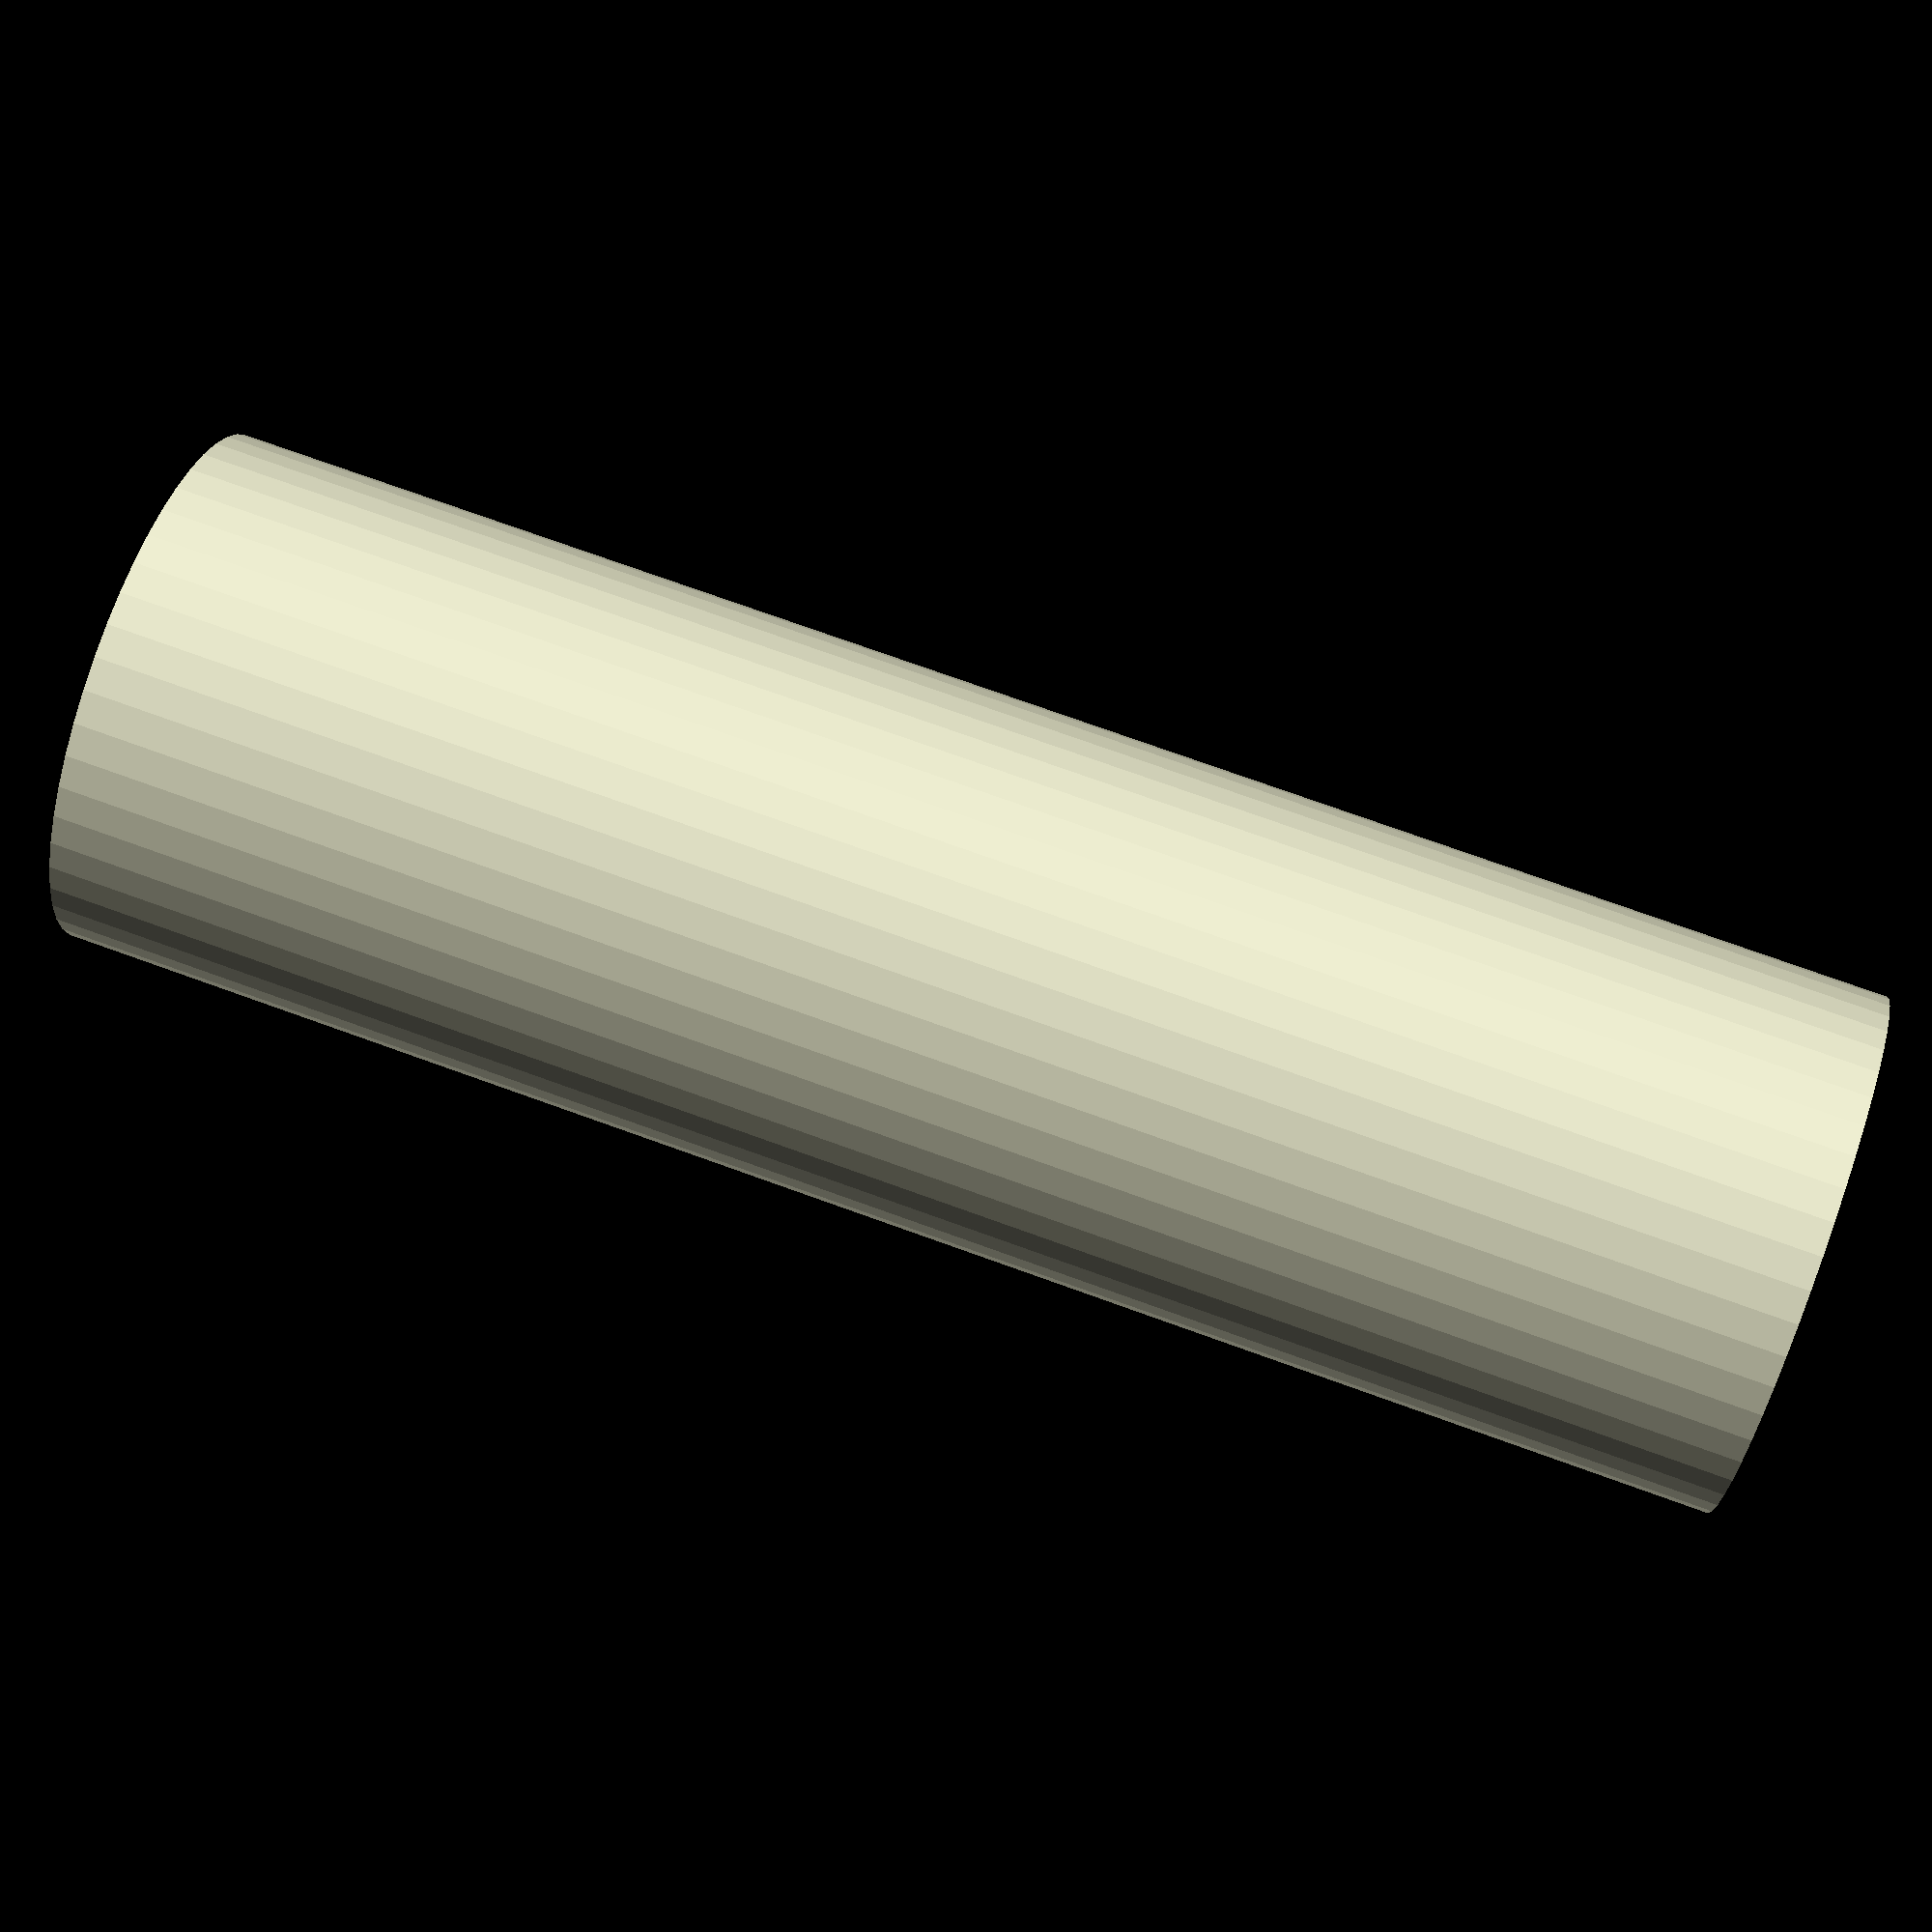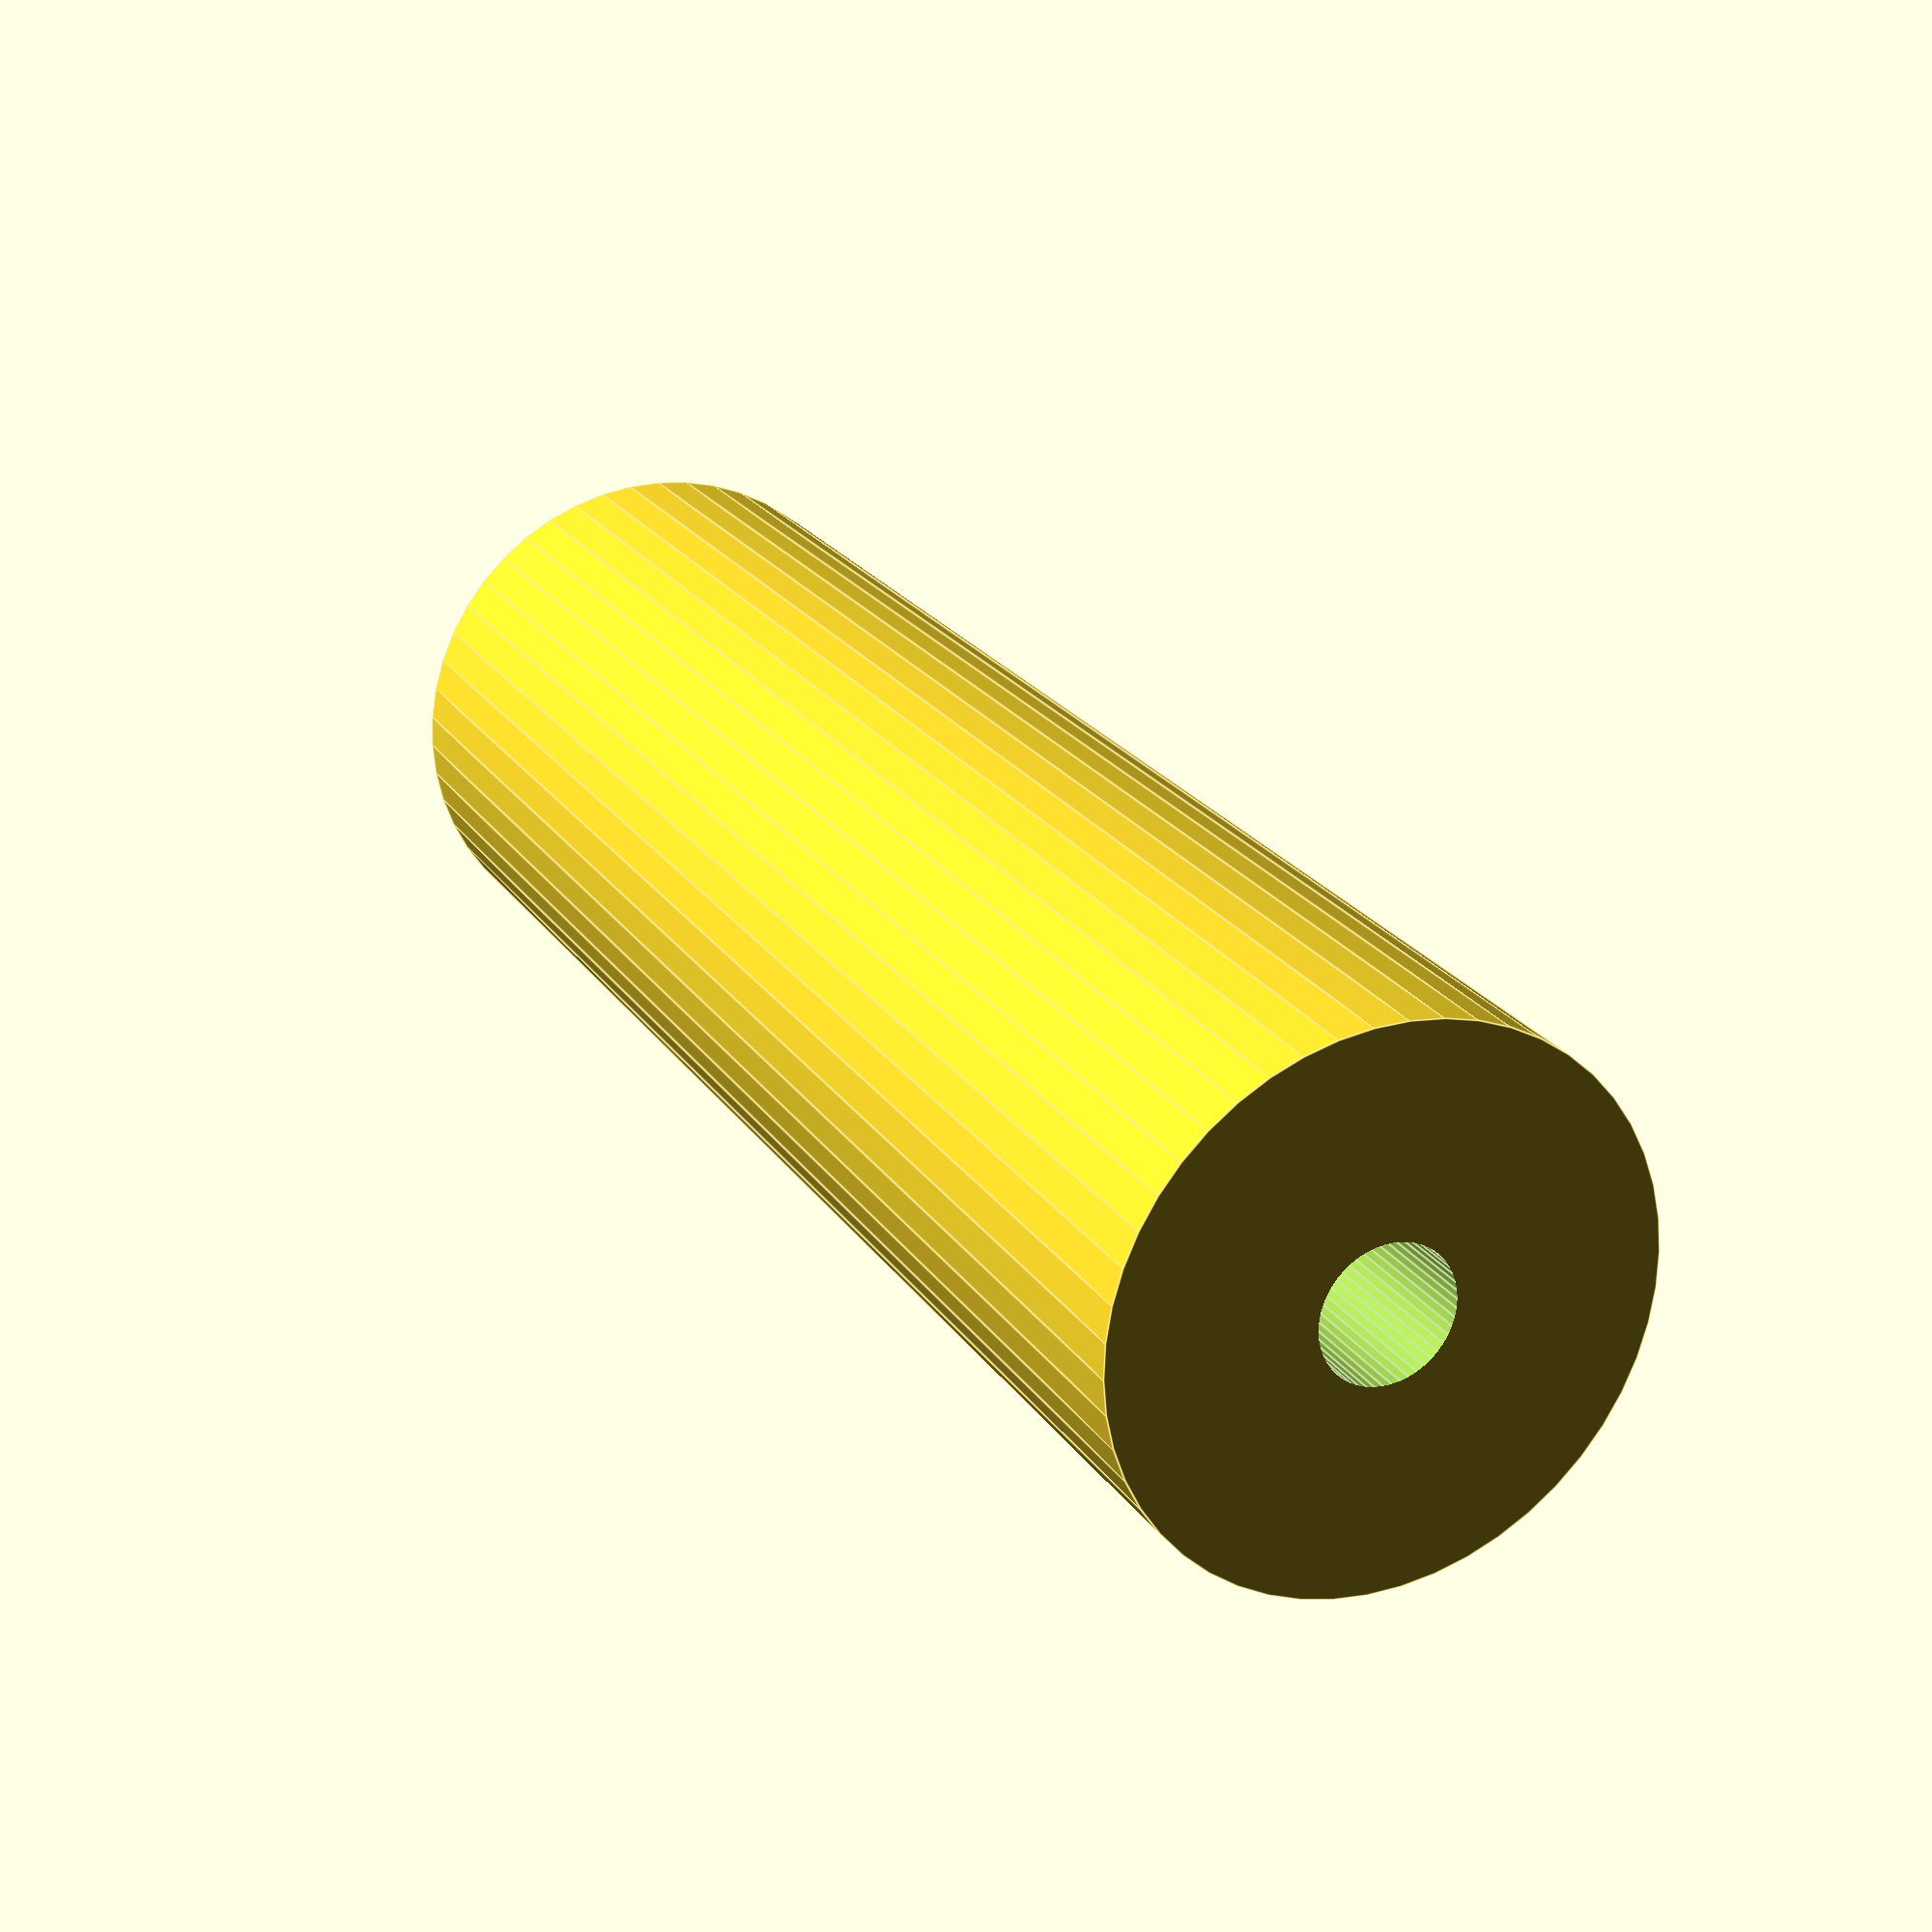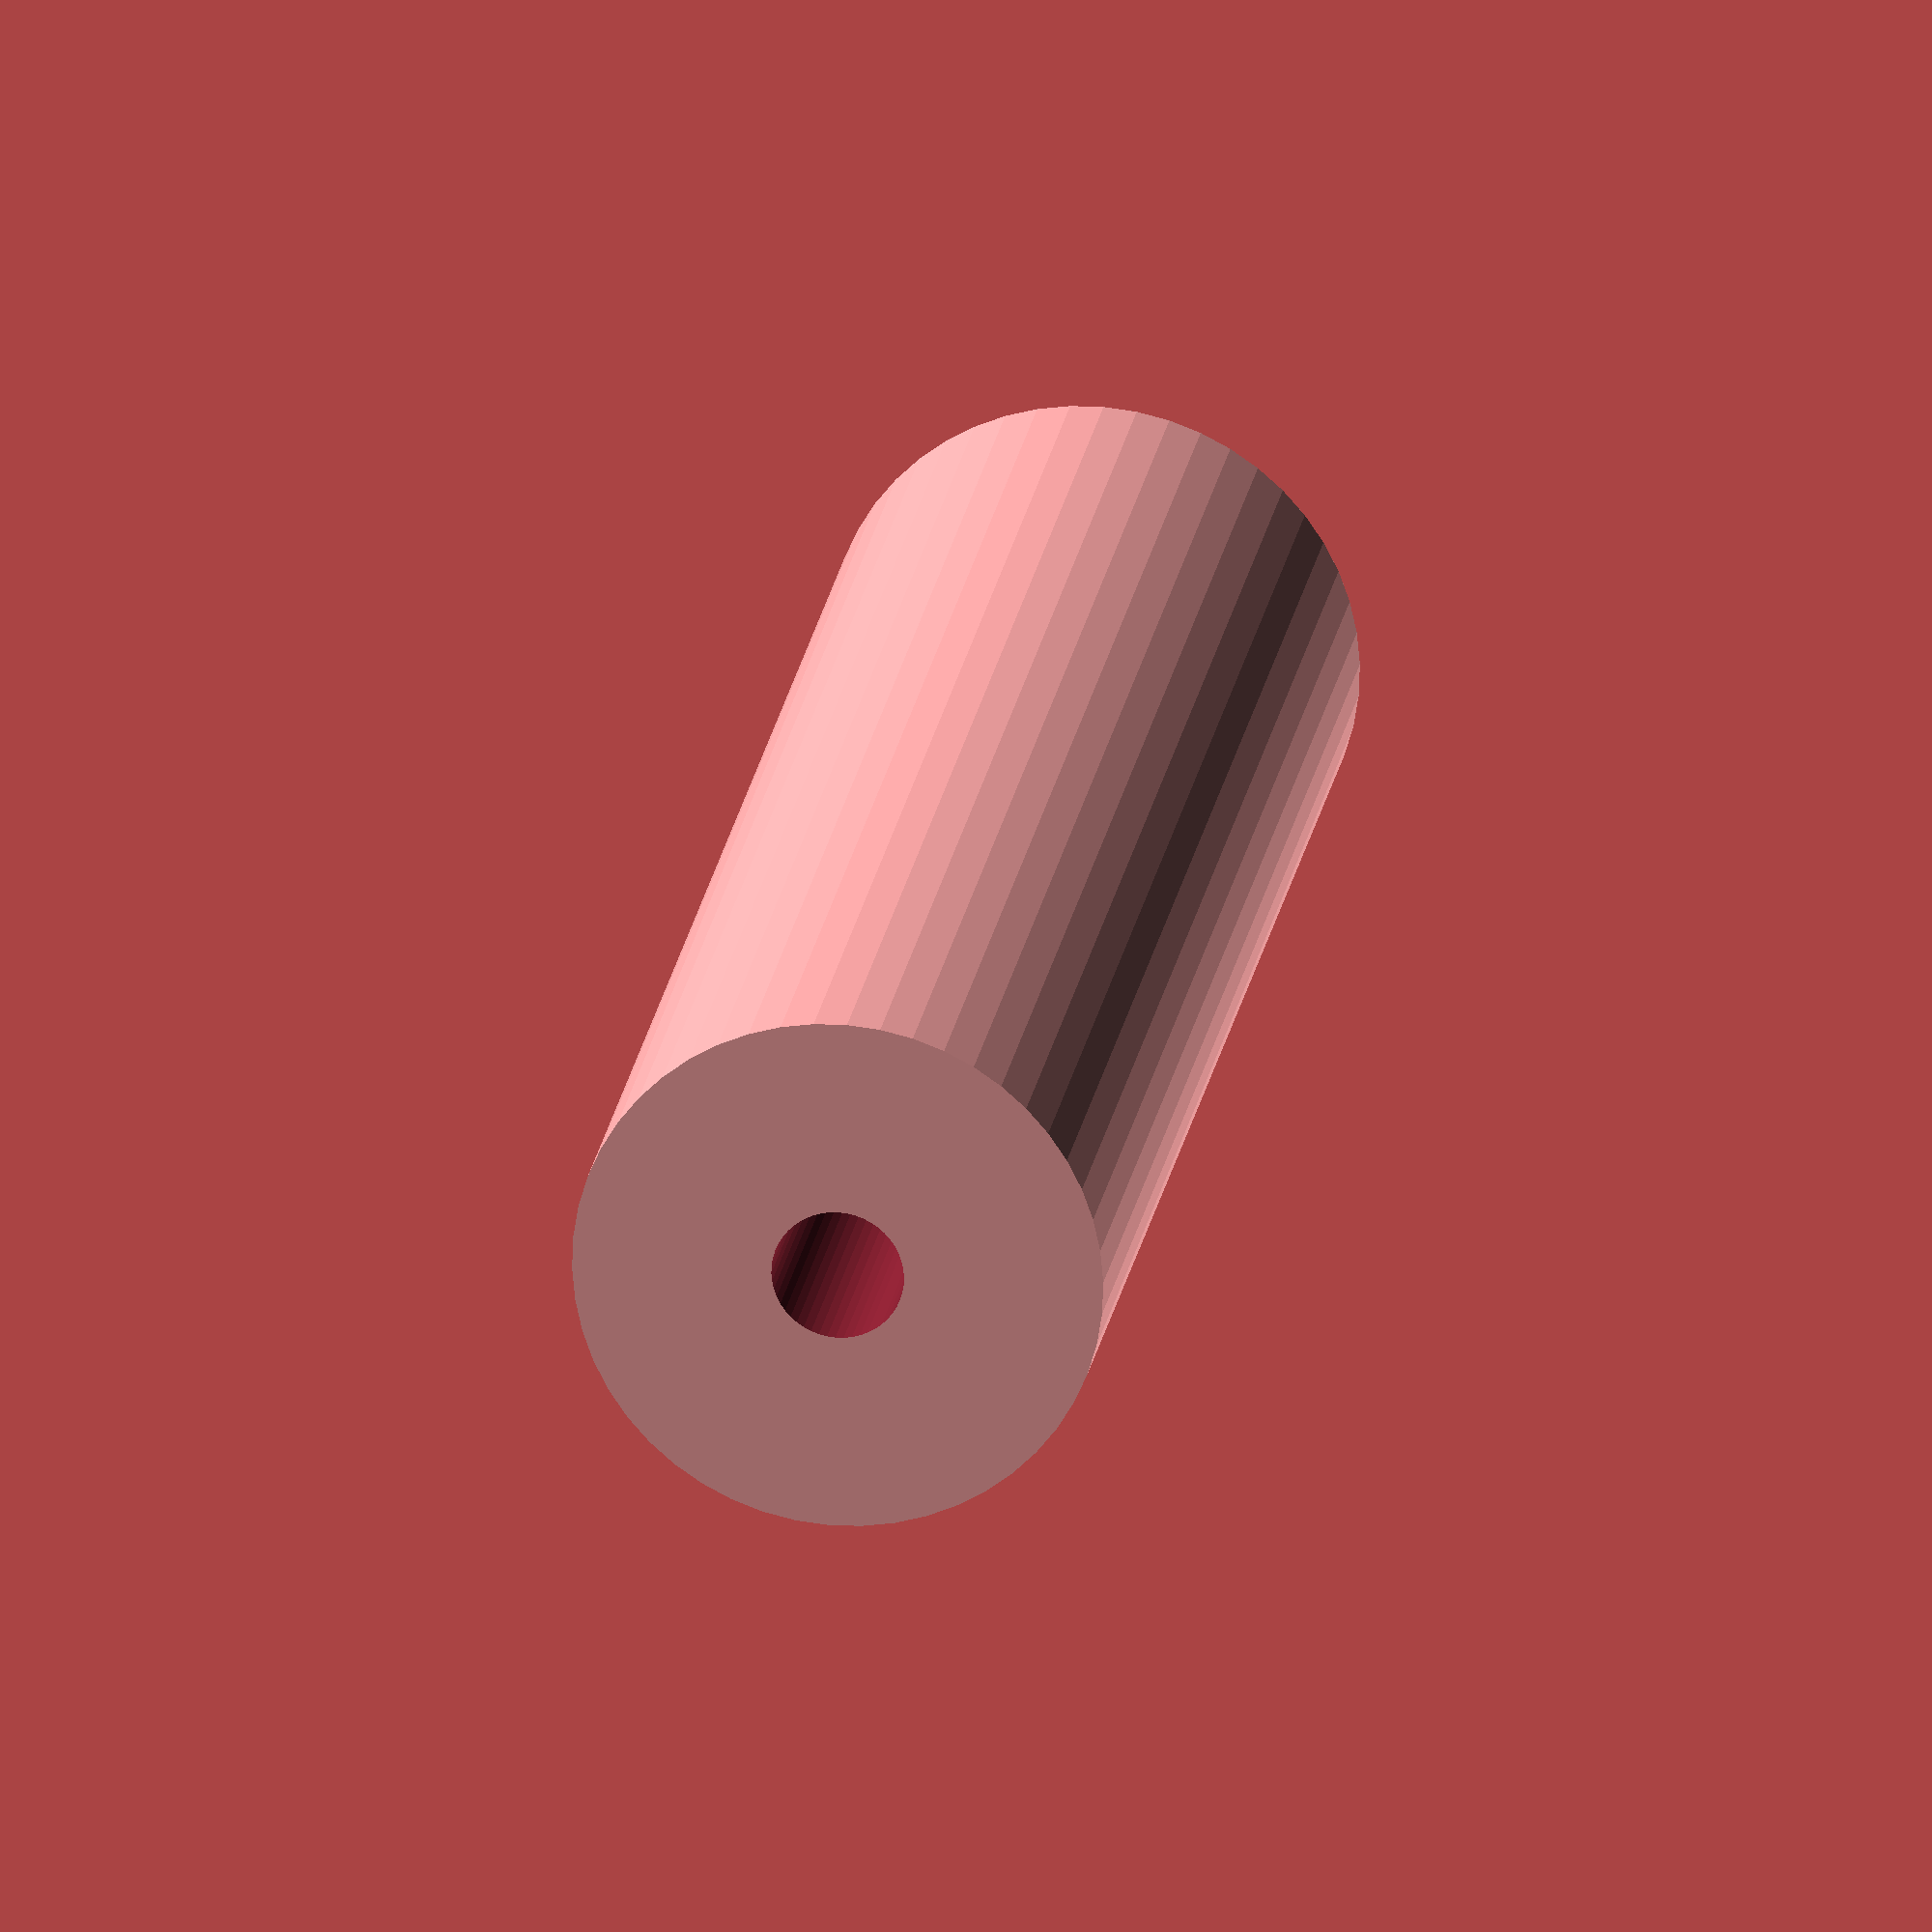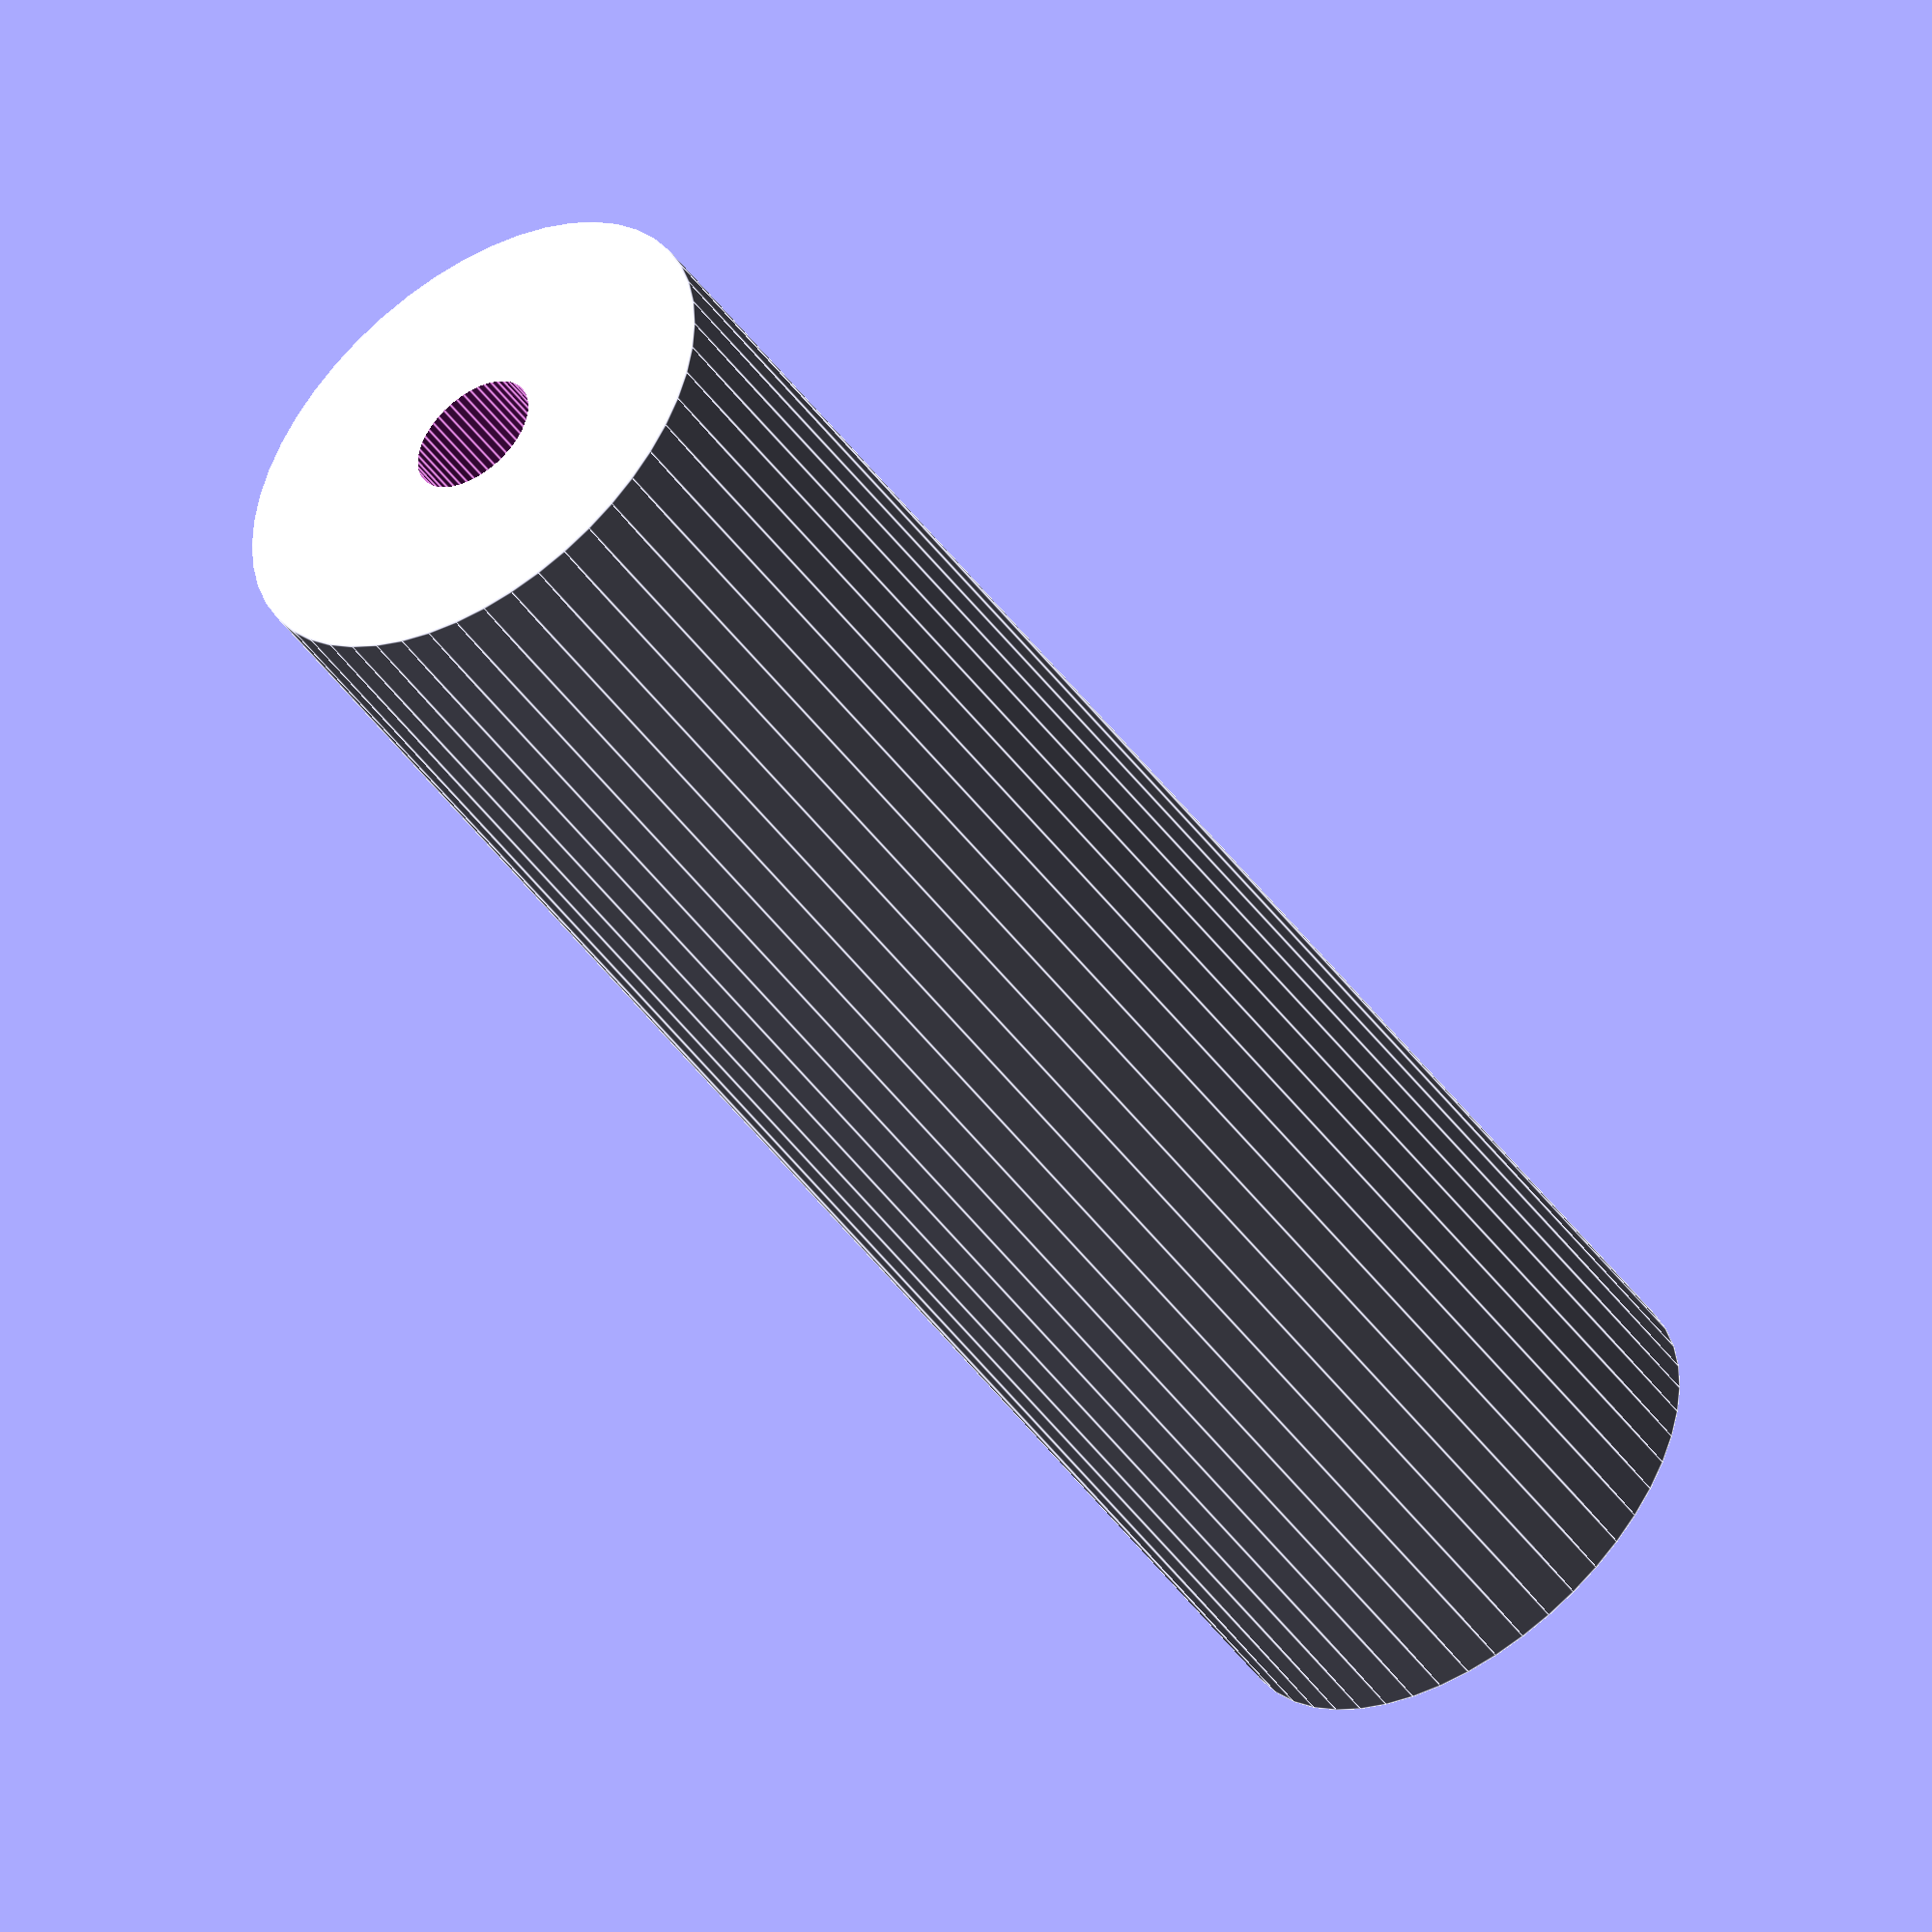
<openscad>
$fn = 50;


difference() {
	union() {
		translate(v = [0, 0, -42.0000000000]) {
			cylinder(h = 84, r = 13.0000000000);
		}
	}
	union() {
		translate(v = [0, 0, -100.0000000000]) {
			cylinder(h = 200, r = 3.2500000000);
		}
	}
}
</openscad>
<views>
elev=105.1 azim=98.6 roll=250.2 proj=p view=solid
elev=158.0 azim=142.7 roll=204.4 proj=p view=edges
elev=338.9 azim=8.8 roll=188.5 proj=o view=solid
elev=228.1 azim=186.2 roll=325.4 proj=o view=edges
</views>
